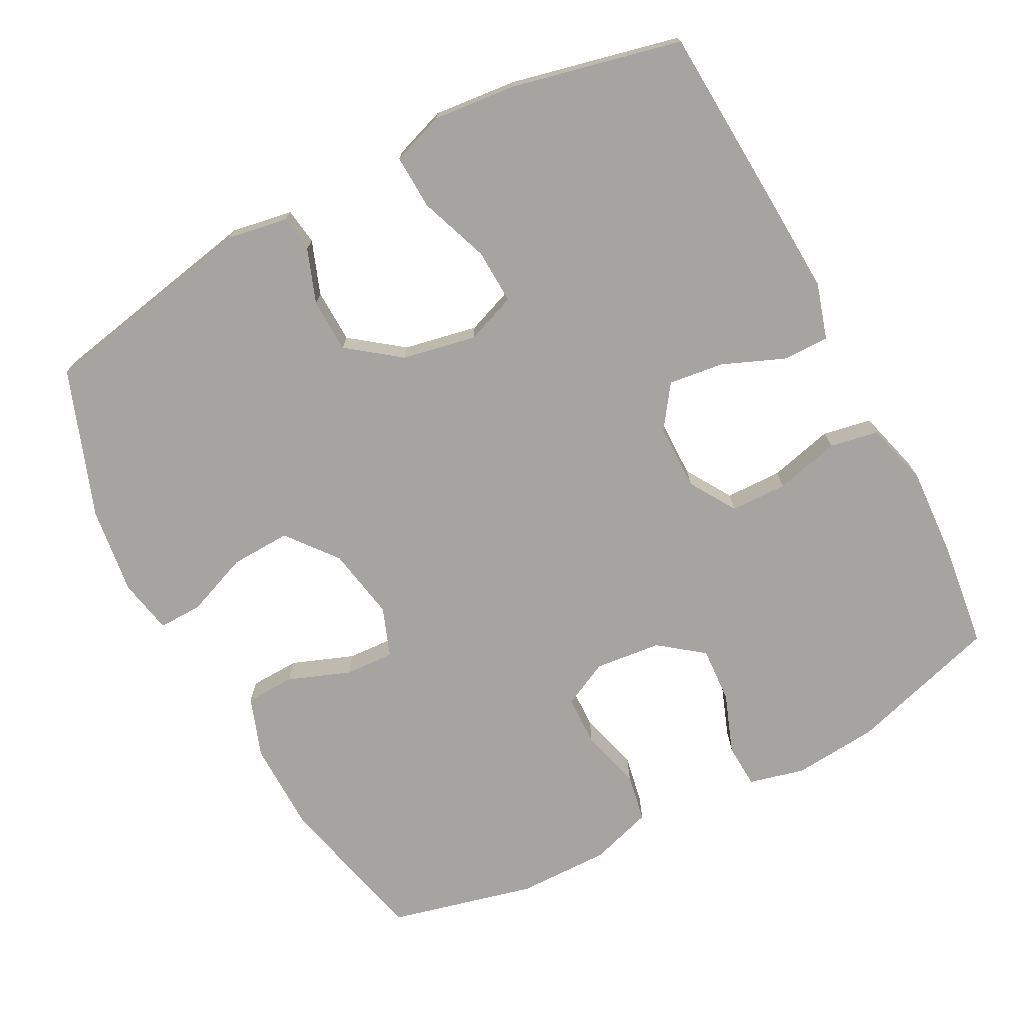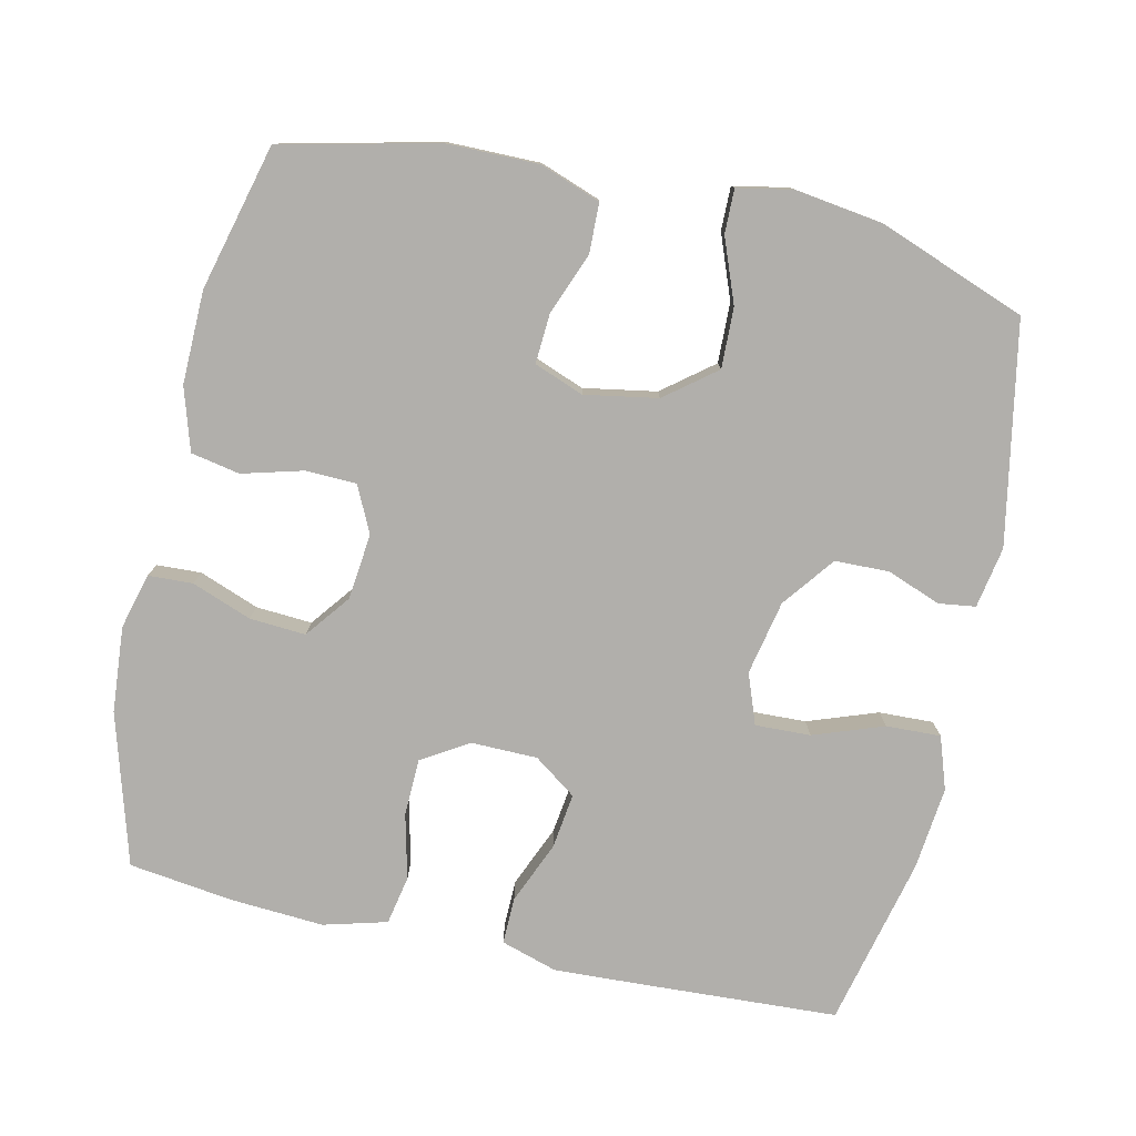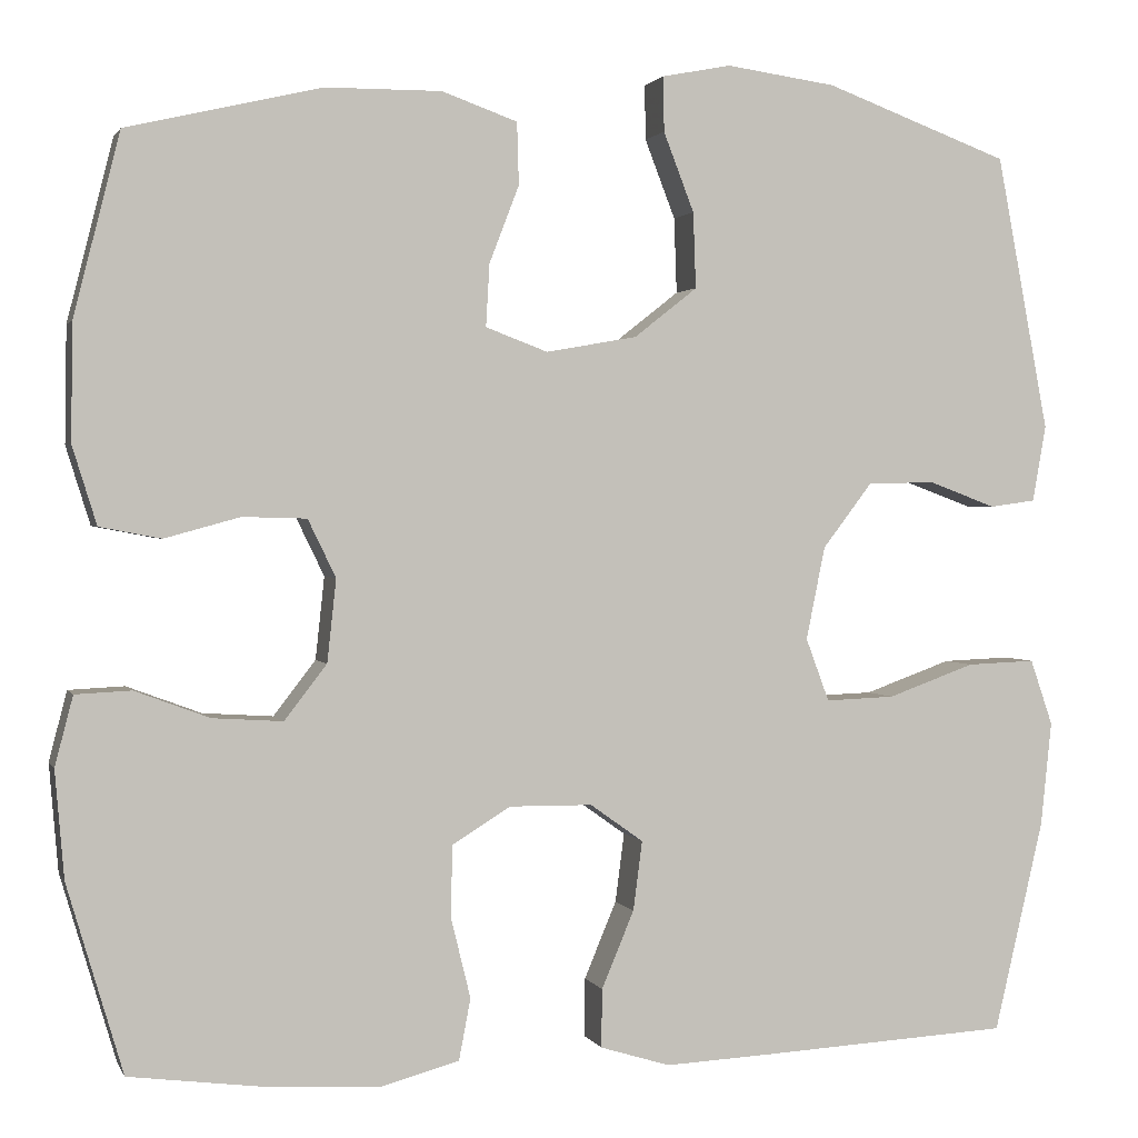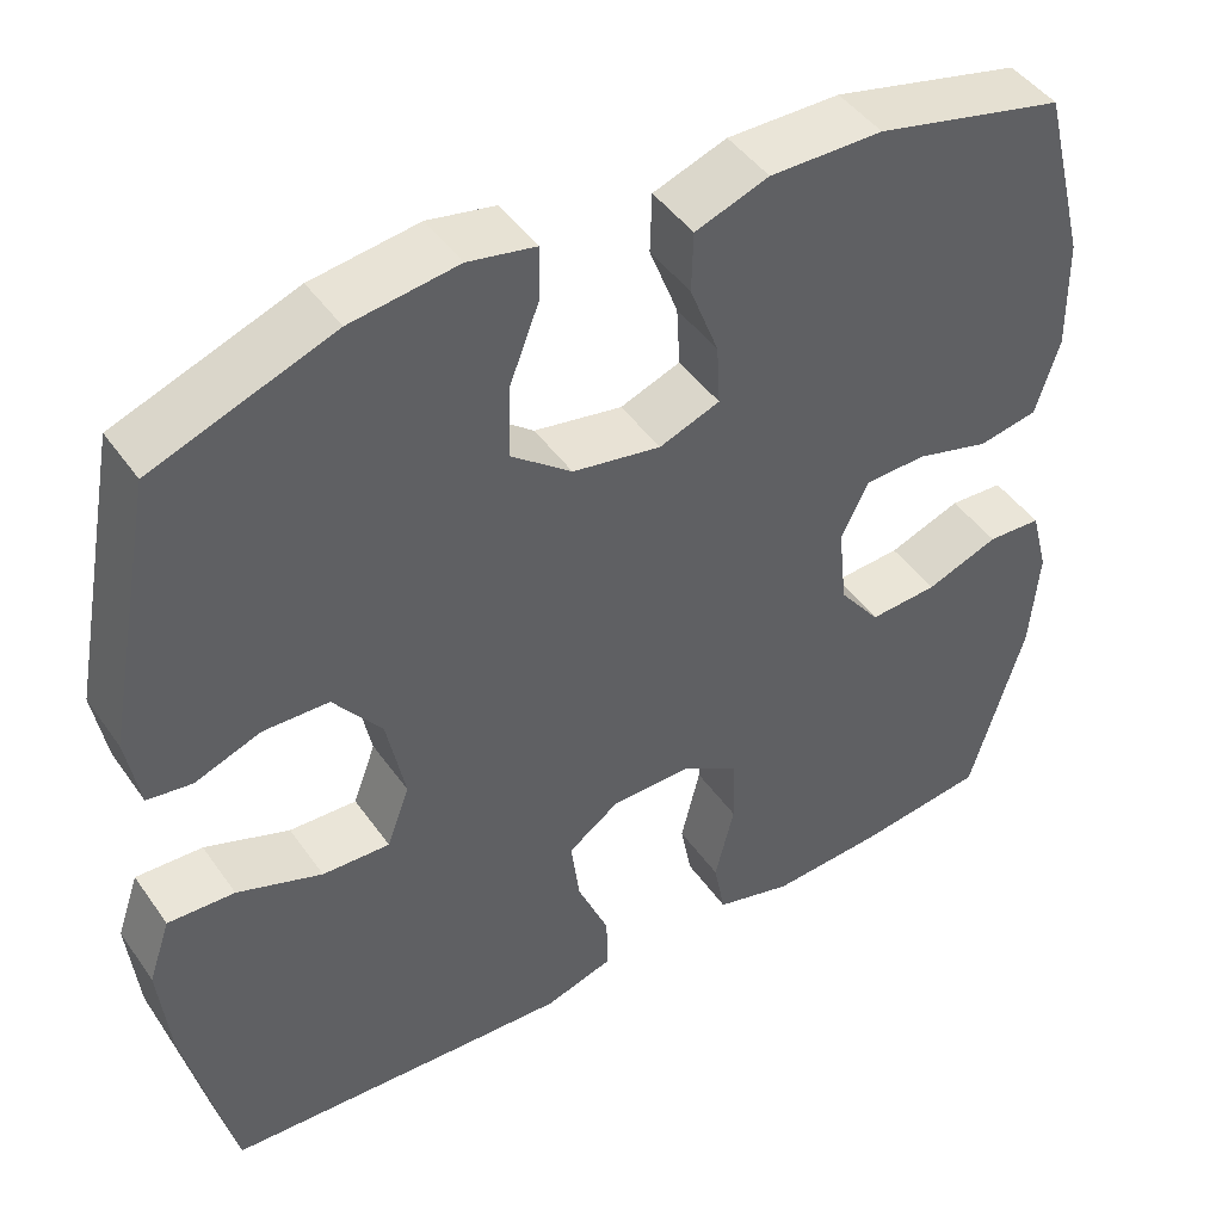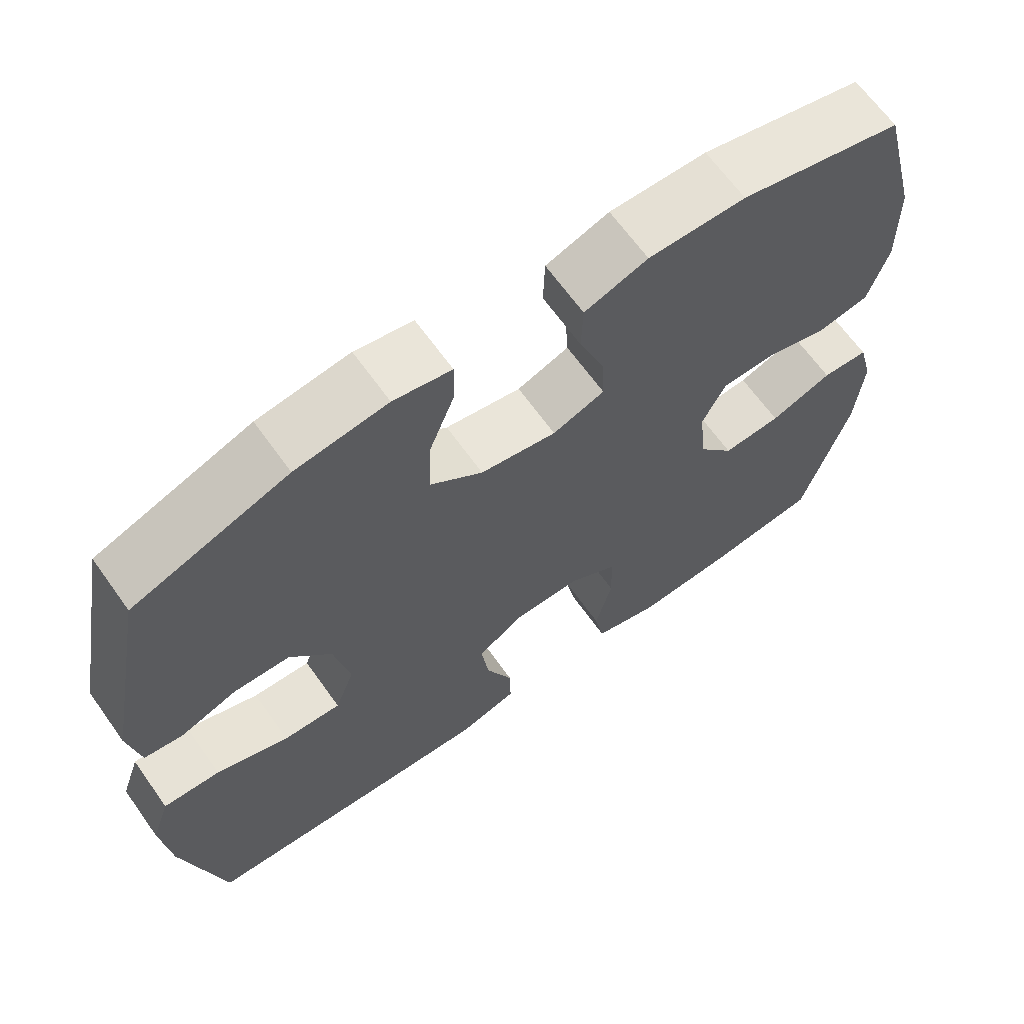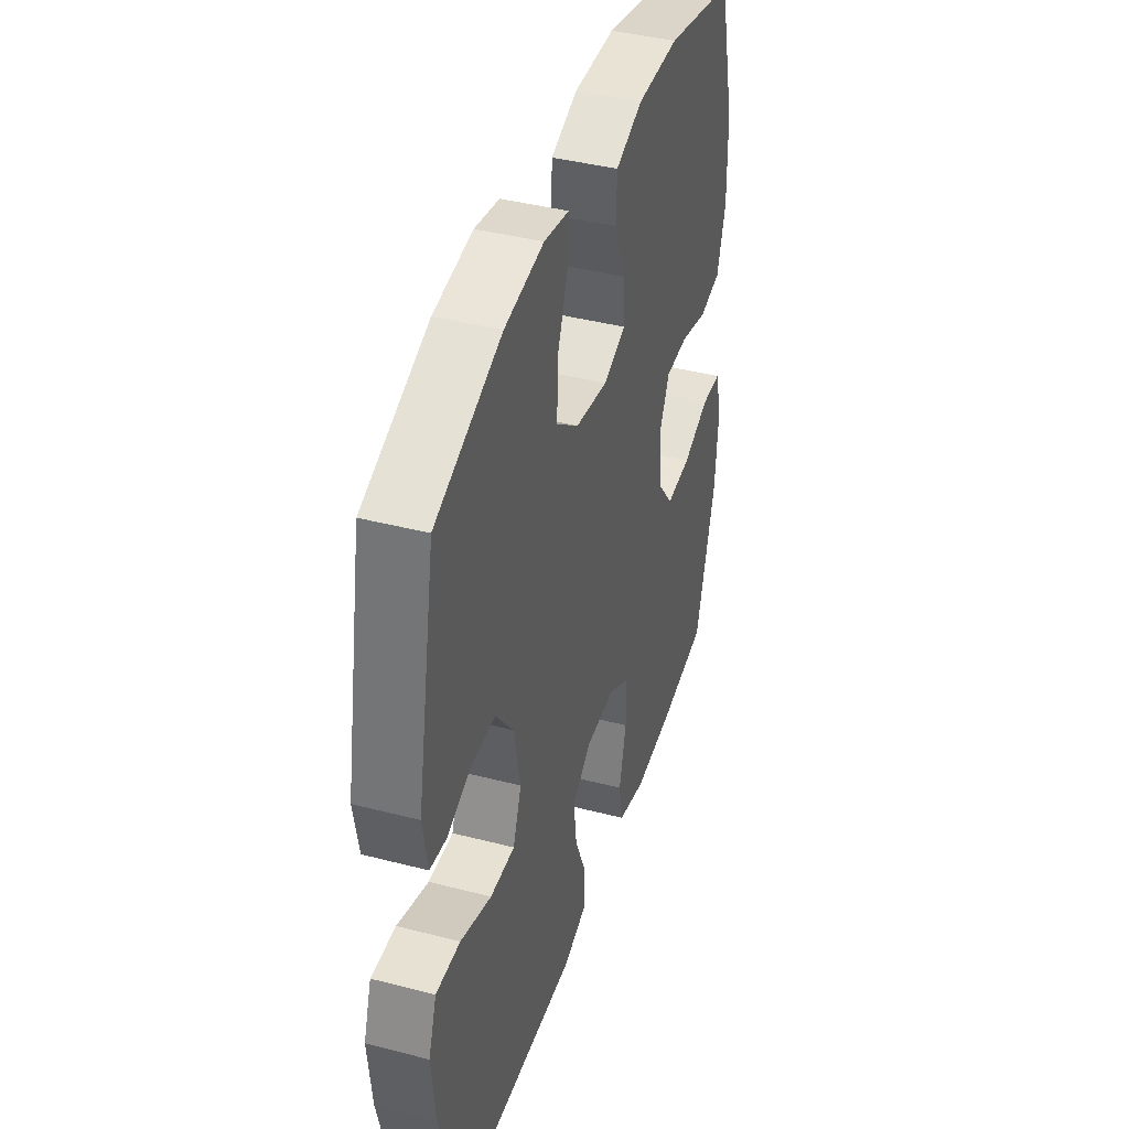
<metadata>
{"format":"obj","ext":"obj","renderer":"f3d","projection":"perspective","resolution":1024,"background":"white","views":[{"elev":-73.2,"azim":118.0,"up":"+Y"},{"elev":-78.3,"azim":-12.7,"up":"+Y"},{"elev":1.5,"azim":-15.5,"up":"+Z"},{"elev":45.4,"azim":147.1,"up":"+Z"},{"elev":65.7,"azim":144.5,"up":"+Z"},{"elev":41.3,"azim":107.4,"up":"+Z"}]}
</metadata>
<code>
v -0.5 0.07 0.5
v -0.284 0.07 0.551
v -0.155 0.07 0.552
v -0.071 0.07 0.522
v -0.069 0.07 0.453
v -0.102 0.07 0.367
v -0.106 0.07 0.298
v -0.037 0.07 0.272
v 0.064 0.07 0.29
v 0.134 0.07 0.345
v 0.131 0.07 0.429
v 0.097 0.07 0.517
v 0.096 0.07 0.578
v 0.173 0.07 0.593
v 0.295 0.07 0.576
v 0.5 0.07 0.5
v 0.558 0.07 0.194
v 0.543 0.07 0.109
v 0.492 0.07 0.102
v 0.417 0.07 0.13
v 0.342 0.07 0.128
v 0.287 0.07 0.056
v 0.266 0.07 -0.047
v 0.292 0.07 -0.117
v 0.369 0.07 -0.114
v 0.466 0.07 -0.079
v 0.542 0.07 -0.076
v 0.567 0.07 -0.149
v 0.555 0.07 -0.265
v 0.5 0.07 -0.5
v 0.226 0.07 -0.515
v 0.103 0.07 -0.521
v 0.025 0.07 -0.497
v 0.026 0.07 -0.432
v 0.062 0.07 -0.346
v 0.072 0.07 -0.269
v 0.013 0.07 -0.227
v -0.079 0.07 -0.226
v -0.144 0.07 -0.266
v -0.146 0.07 -0.345
v -0.124 0.07 -0.435
v -0.137 0.07 -0.503
v -0.225 0.07 -0.527
v -0.354 0.07 -0.519
v -0.5 0.07 -0.5
v -0.562 0.07 -0.29
v -0.572 0.07 -0.171
v -0.552 0.07 -0.094
v -0.49 0.07 -0.091
v -0.407 0.07 -0.122
v -0.329 0.07 -0.127
v -0.282 0.07 -0.066
v -0.272 0.07 0.026
v -0.303 0.07 0.09
v -0.374 0.07 0.092
v -0.458 0.07 0.069
v -0.526 0.07 0.082
v -0.553 0.07 0.169
v -0.551 0.07 0.298
v -0.5 0 0.5
v -0.284 0 0.551
v -0.155 0 0.552
v -0.071 0 0.522
v -0.069 0 0.453
v -0.102 0 0.367
v -0.106 0 0.298
v -0.037 0 0.272
v 0.064 0 0.29
v 0.134 0 0.345
v 0.131 0 0.429
v 0.097 0 0.517
v 0.096 0 0.578
v 0.173 0 0.593
v 0.295 0 0.576
v 0.5 0 0.5
v 0.558 0 0.194
v 0.543 0 0.109
v 0.492 0 0.102
v 0.417 0 0.13
v 0.342 0 0.128
v 0.287 0 0.056
v 0.266 0 -0.047
v 0.292 0 -0.117
v 0.369 0 -0.114
v 0.466 0 -0.079
v 0.542 0 -0.076
v 0.567 0 -0.149
v 0.555 0 -0.265
v 0.5 0 -0.5
v 0.226 0 -0.515
v 0.103 0 -0.521
v 0.025 0 -0.497
v 0.026 0 -0.432
v 0.062 0 -0.346
v 0.072 0 -0.269
v 0.013 0 -0.227
v -0.079 0 -0.226
v -0.144 0 -0.266
v -0.146 0 -0.345
v -0.124 0 -0.435
v -0.137 0 -0.503
v -0.225 0 -0.527
v -0.354 0 -0.519
v -0.5 0 -0.5
v -0.562 0 -0.29
v -0.572 0 -0.171
v -0.552 0 -0.094
v -0.49 0 -0.091
v -0.407 0 -0.122
v -0.329 0 -0.127
v -0.282 0 -0.066
v -0.272 0 0.026
v -0.303 0 0.09
v -0.374 0 0.092
v -0.458 0 0.069
v -0.526 0 0.082
v -0.553 0 0.169
v -0.551 0 0.298
f 55 56 57 58
f 54 55 58 59
f 47 48 49 50
f 47 50 51
f 46 47 51
f 45 46 51
f 44 45 51 52
f 40 41 42 43
f 39 40 43 44
f 32 33 34 35
f 32 35 36
f 31 32 36
f 30 31 36
f 29 30 36 37
f 25 26 27 28
f 24 25 28 29
f 17 18 19 20
f 17 20 21
f 16 17 21
f 15 16 21 22
f 11 12 13 14
f 10 11 14 15
f 3 4 5 6
f 3 6 7
f 2 3 7
f 54 59 1 2
f 53 54 2 7
f 52 53 7 8
f 39 44 52 8
f 38 39 8 9
f 37 38 9 10
f 24 29 37
f 23 24 37
f 22 23 37
f 10 15 22 37
f 117 116 115 114
f 118 117 114 113
f 109 108 107 106
f 110 109 106
f 110 106 105
f 110 105 104
f 111 110 104 103
f 102 101 100 99
f 103 102 99 98
f 94 93 92 91
f 95 94 91
f 95 91 90
f 95 90 89
f 96 95 89 88
f 87 86 85 84
f 88 87 84 83
f 79 78 77 76
f 80 79 76
f 80 76 75
f 81 80 75 74
f 73 72 71 70
f 74 73 70 69
f 65 64 63 62
f 66 65 62
f 66 62 61
f 61 60 118 113
f 66 61 113 112
f 67 66 112 111
f 67 111 103 98
f 68 67 98 97
f 69 68 97 96
f 96 88 83
f 96 83 82
f 96 82 81
f 96 81 74 69
f 1 60 61 2
f 2 61 62 3
f 3 62 63 4
f 4 63 64 5
f 5 64 65 6
f 6 65 66 7
f 7 66 67 8
f 8 67 68 9
f 9 68 69 10
f 10 69 70 11
f 11 70 71 12
f 12 71 72 13
f 13 72 73 14
f 14 73 74 15
f 15 74 75 16
f 16 75 76 17
f 17 76 77 18
f 18 77 78 19
f 19 78 79 20
f 20 79 80 21
f 21 80 81 22
f 22 81 82 23
f 23 82 83 24
f 24 83 84 25
f 25 84 85 26
f 26 85 86 27
f 27 86 87 28
f 28 87 88 29
f 29 88 89 30
f 30 89 90 31
f 31 90 91 32
f 32 91 92 33
f 33 92 93 34
f 34 93 94 35
f 35 94 95 36
f 36 95 96 37
f 37 96 97 38
f 38 97 98 39
f 39 98 99 40
f 40 99 100 41
f 41 100 101 42
f 42 101 102 43
f 43 102 103 44
f 44 103 104 45
f 45 104 105 46
f 46 105 106 47
f 47 106 107 48
f 48 107 108 49
f 49 108 109 50
f 50 109 110 51
f 51 110 111 52
f 52 111 112 53
f 53 112 113 54
f 54 113 114 55
f 55 114 115 56
f 56 115 116 57
f 57 116 117 58
f 58 117 118 59
f 59 118 60 1

</code>
